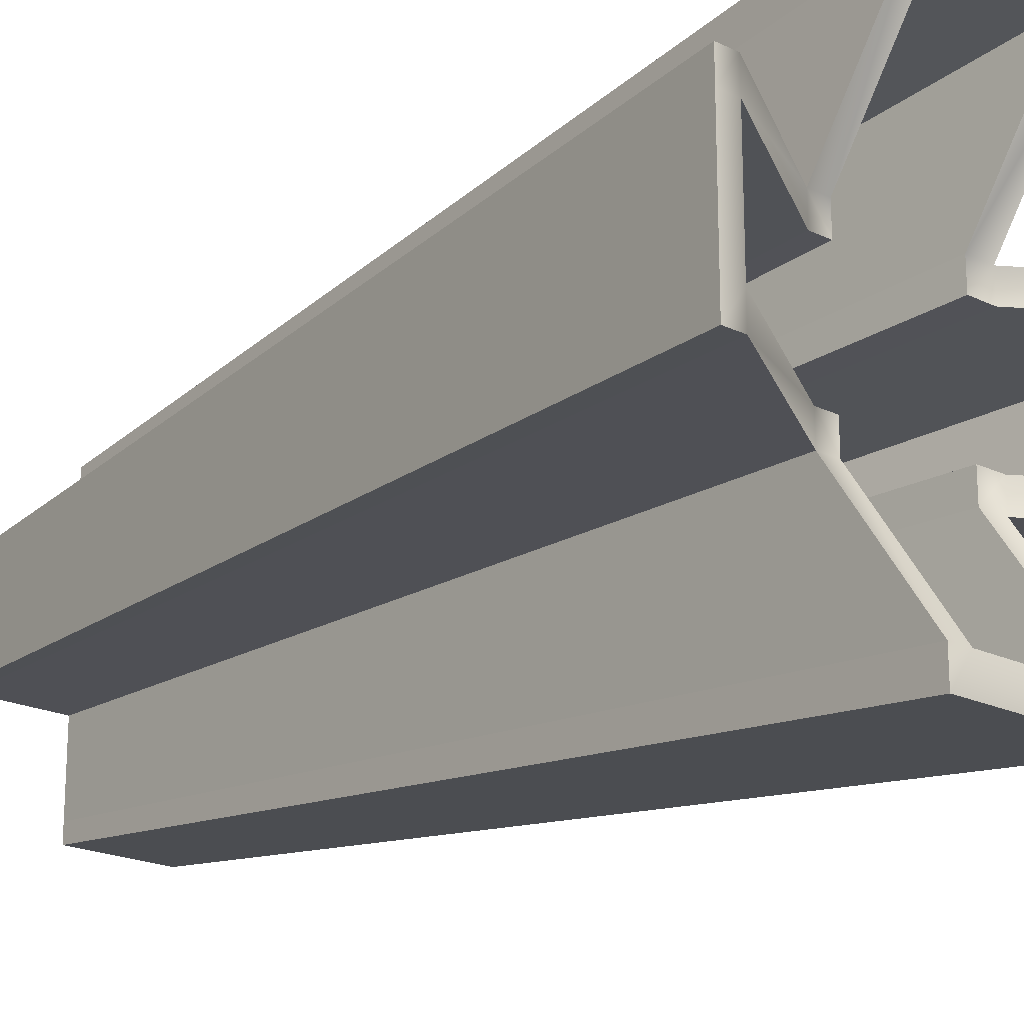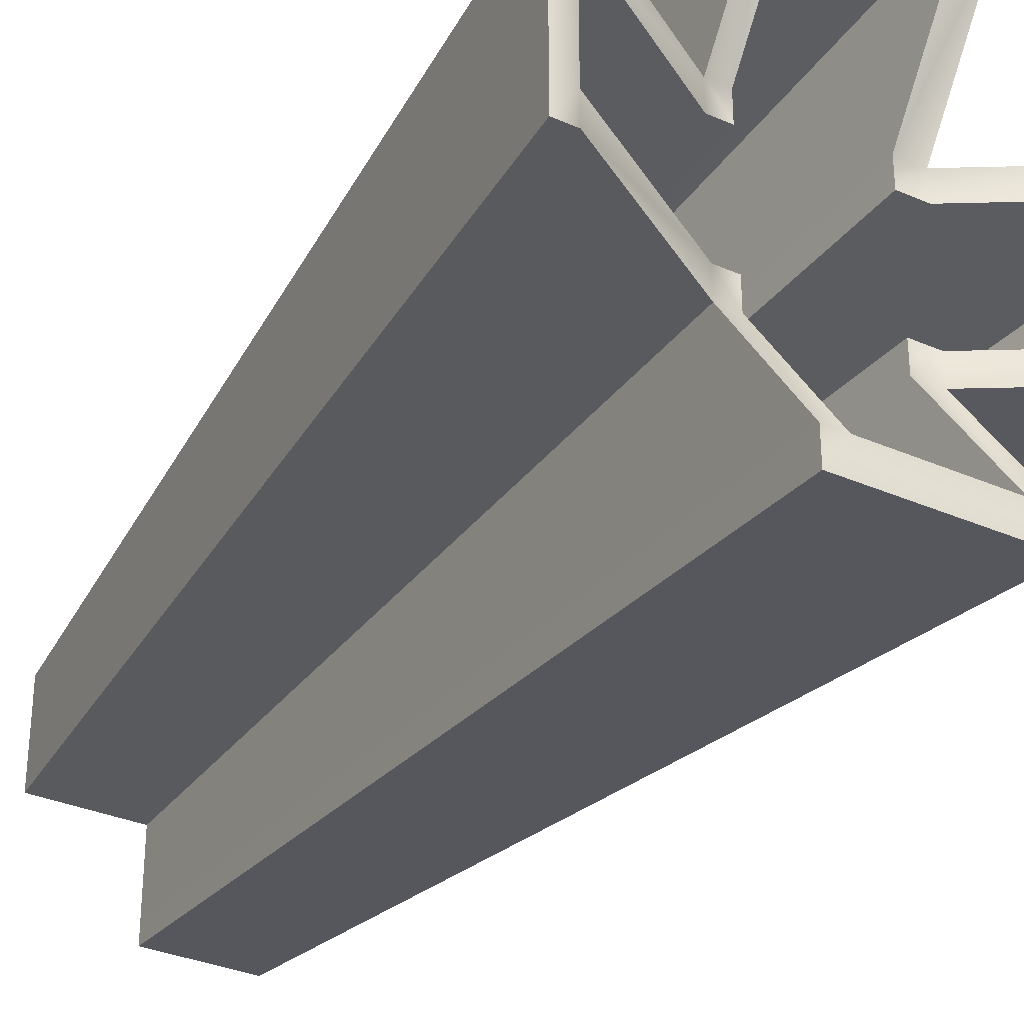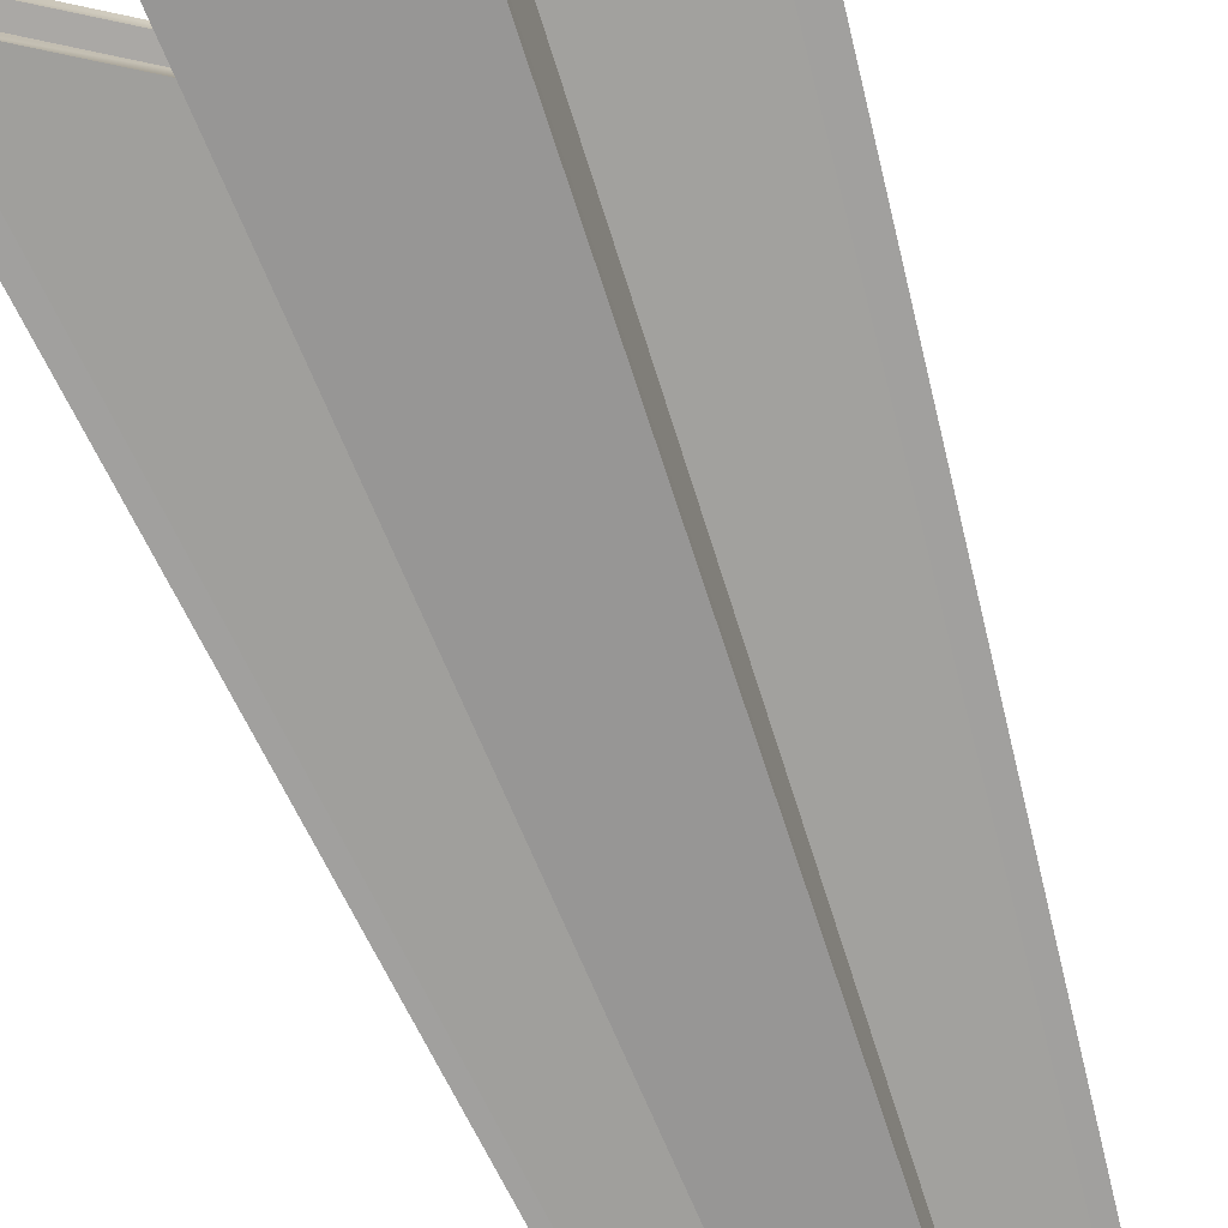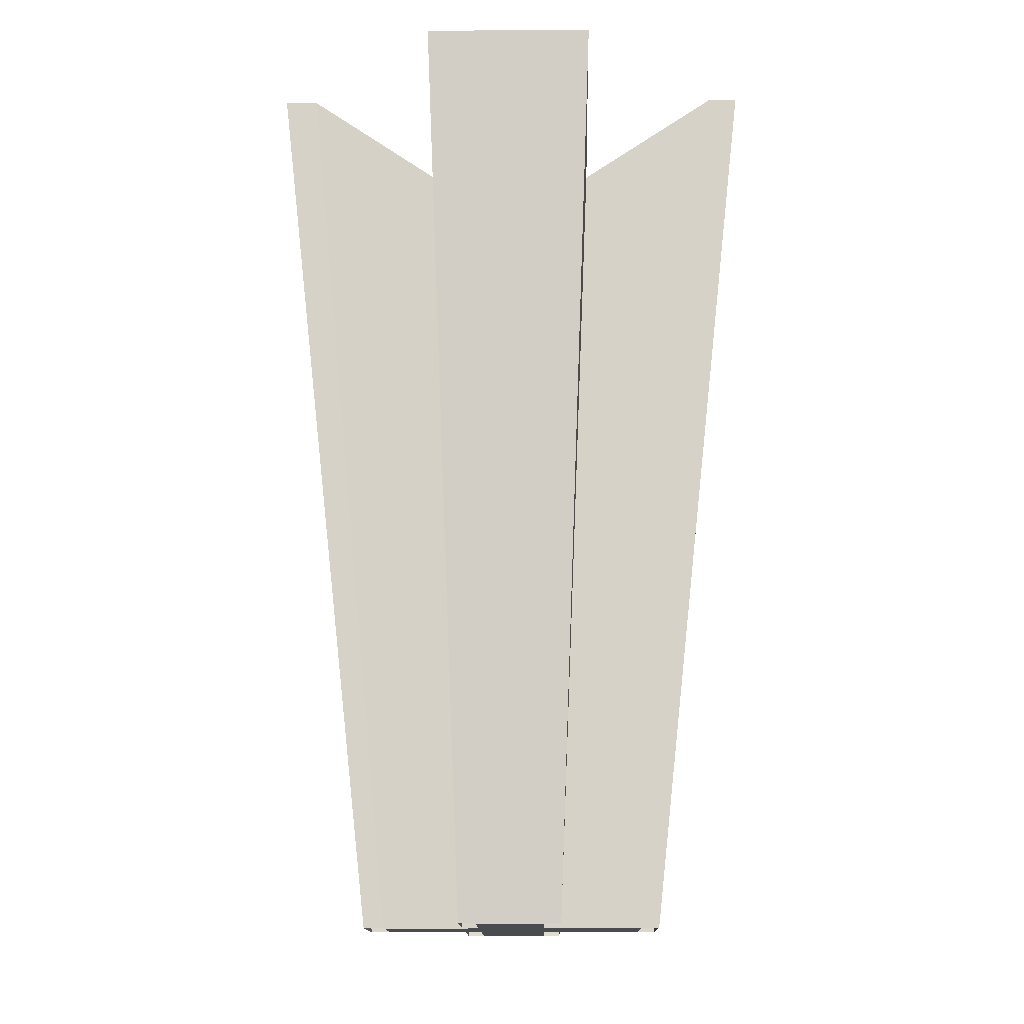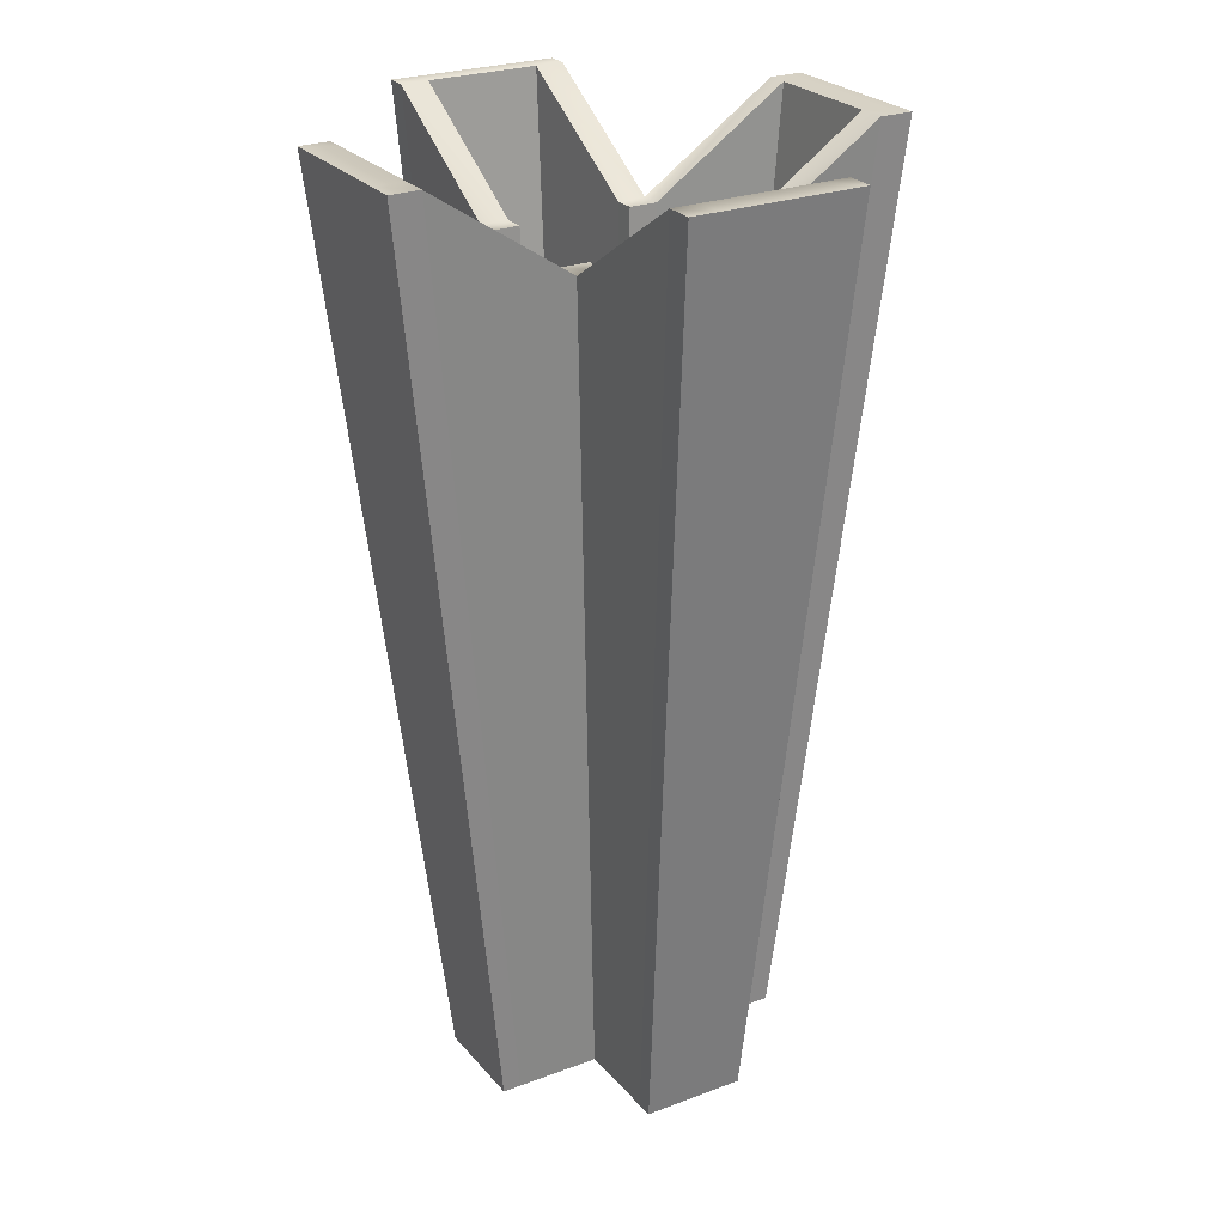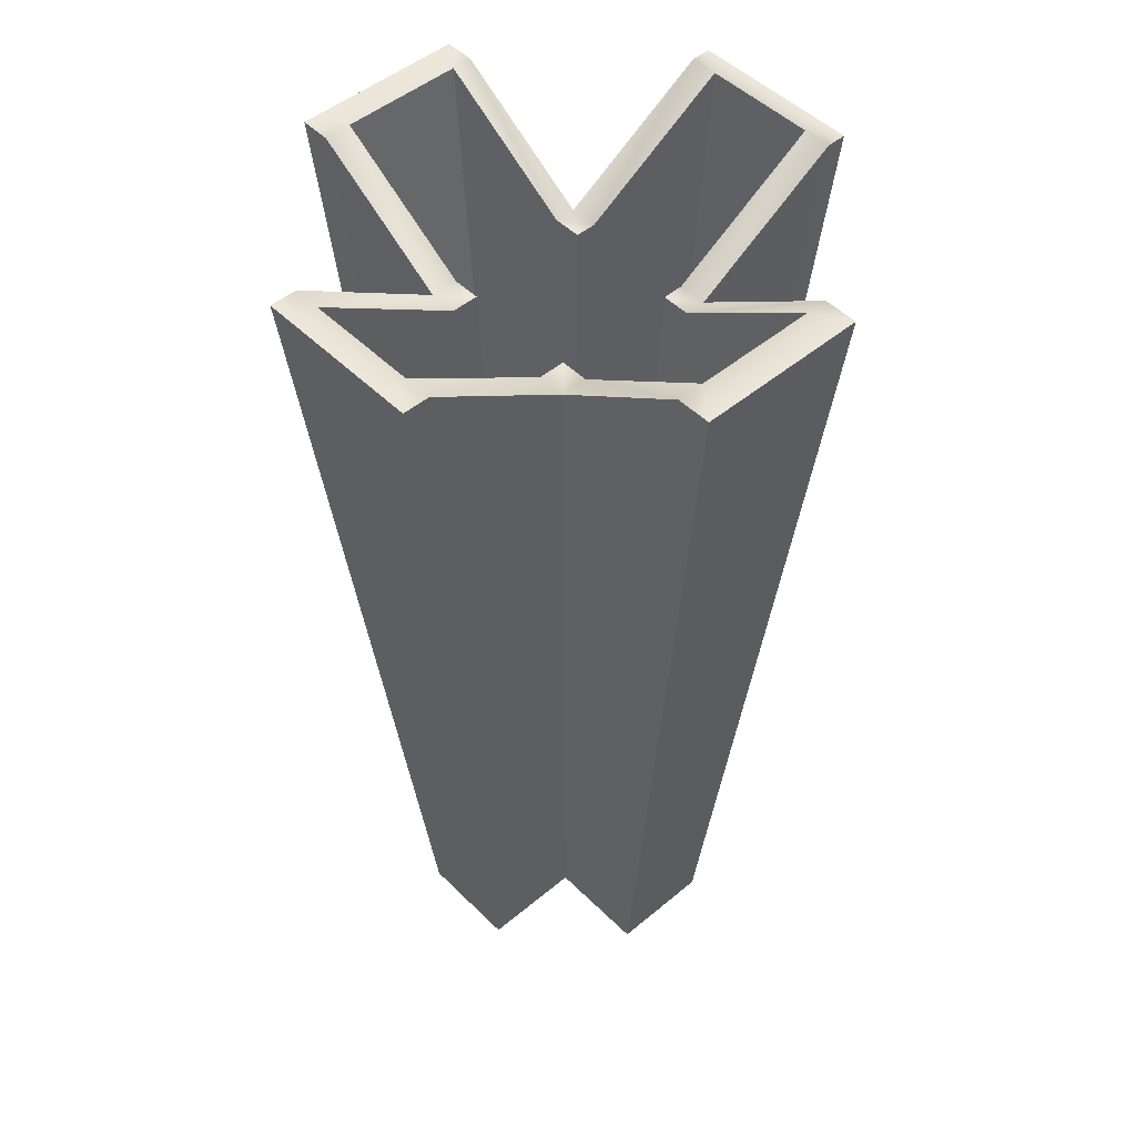
<metadata>
{"format":"obj","ext":"obj","renderer":"f3d","projection":"perspective","resolution":1024,"background":"white","views":[{"elev":-20.4,"azim":138.8,"up":"+Z"},{"elev":-32.8,"azim":148.8,"up":"+Z"},{"elev":-73.6,"azim":-160.0,"up":"+Z"},{"elev":-14.3,"azim":90.9,"up":"+Y"},{"elev":25.9,"azim":-120.8,"up":"+Y"},{"elev":49.3,"azim":-42.7,"up":"+Y"}]}
</metadata>
<code>
v -7.093 1.417 7.019
v -7.181 1.417 7.019
v -7.181 1.417 7.118
v -7.093 1.417 7.118
v -7.181 1.113 7.571
v -7.646 1.417 7.571
v -7.646 1.417 7.662
v -7.181 1.113 7.662
v -7.093 1.113 7.571
v -7.093 1.113 7.662
v -6.141 1.417 7.571
v -6.629 1.113 7.571
v -6.629 1.113 7.662
v -6.141 1.417 7.662
v -7.093 1.113 8.124
v -7.181 1.113 8.124
v -7.181 1.417 8.566
v -7.093 1.417 8.566
v -6.076 1.417 7.571
v -6.076 1.417 7.662
v -6.141 1.417 8.031
v -6.076 1.417 8.031
v -6.444 -1.571 7.736
v -6.738 -1.571 7.736
v -6.738 -1.571 7.958
v -6.444 -1.571 7.958
v -7.019 -1.571 7.736
v -7.072 -1.571 7.736
v -7.072 -1.571 7.958
v -7.019 -1.571 7.958
v -7.352 -1.571 7.736
v -7.352 -1.571 7.958
v -6.141 1.417 8.124
v -6.076 1.417 8.124
v -6.629 1.113 8.031
v -6.629 1.113 8.124
v -7.093 1.113 8.031
v -7.181 1.113 8.031
v -7.646 1.417 8.031
v -7.646 1.417 8.124
v -6.629 1.417 7.019
v -6.696 1.417 7.019
v -6.696 1.417 7.118
v -6.629 1.417 7.118
v -6.696 1.113 7.571
v -6.696 1.113 7.662
v -6.779 -1.571 7.736
v -6.779 -1.571 7.958
v -6.696 1.113 8.031
v -6.696 1.113 8.124
v -6.696 1.417 8.566
v -6.629 1.417 8.566
v -7.019 -1.571 7.681
v -6.779 -1.571 7.681
v -7.019 -1.571 8.014
v -6.779 -1.571 8.014
v -7.019 -1.571 8.281
v -6.779 -1.571 8.281
v -6.696 1.417 8.676
v -6.629 1.417 8.676
v -7.093 1.417 8.676
v -7.181 1.417 8.676
v -6.779 -1.571 7.407
v -7.019 -1.571 7.407
v -7.734 1.417 8.031
v -7.734 1.417 8.124
v -7.734 1.417 7.662
v -7.734 1.417 7.571
v -7.019 -1.571 7.348
v -7.072 -1.571 7.348
v -7.072 -1.571 7.407
v -7.072 -1.571 7.681
v -7.352 -1.571 7.681
v -6.444 -1.571 7.681
v -6.738 -1.571 7.681
v -7.072 -1.571 8.014
v -7.072 -1.571 8.281
v -6.405 -1.571 7.681
v -6.405 -1.571 7.736
v -6.405 -1.571 7.958
v -6.405 -1.571 8.014
v -6.444 -1.571 8.014
v -6.738 -1.571 8.014
v -7.352 -1.571 8.014
v -6.738 -1.571 7.348
v -6.779 -1.571 7.348
v -6.738 -1.571 7.407
v -6.738 -1.571 8.281
v -6.738 -1.571 8.348
v -6.779 -1.571 8.348
v -7.019 -1.571 8.348
v -7.072 -1.571 8.348
v -7.405 -1.571 8.014
v -7.405 -1.571 7.958
v -7.405 -1.571 7.736
v -7.405 -1.571 7.681
g pCube36_pCube36
f 1 2 3
f 3 4 1
f 5 6 7
f 7 8 5
f 9 5 8
f 8 10 9
f 11 12 13
f 13 14 11
f 15 16 17
f 17 18 15
f 19 11 14
f 14 20 19
f 20 14 21
f 21 22 20
f 23 24 25
f 25 26 23
f 27 28 29
f 29 30 27
f 28 31 32
f 32 29 28
f 22 21 33
f 33 34 22
f 21 35 36
f 36 33 21
f 37 38 16
f 16 15 37
f 38 39 40
f 40 16 38
f 41 42 43
f 43 44 41
f 45 46 13
f 13 12 45
f 47 48 25
f 25 24 47
f 49 50 36
f 36 35 49
f 50 51 52
f 52 36 50
f 42 1 4
f 4 43 42
f 53 27 47
f 47 54 53
f 27 30 48
f 48 47 27
f 30 55 56
f 56 48 30
f 55 57 58
f 58 56 55
f 51 59 60
f 60 52 51
f 18 61 59
f 59 51 18
f 18 17 62
f 62 61 18
f 44 43 45
f 45 12 44
f 63 64 53
f 53 54 63
f 4 3 5
f 5 9 4
f 39 65 66
f 66 40 39
f 7 67 65
f 65 39 7
f 6 68 67
f 67 7 6
f 69 70 2
f 2 1 69
f 70 71 3
f 3 2 70
f 72 73 6
f 6 5 72
f 31 28 8
f 8 7 31
f 27 53 9
f 9 10 27
f 28 27 10
f 10 8 28
f 74 75 12
f 12 11 74
f 24 23 14
f 14 13 24
f 57 55 15
f 15 18 57
f 76 77 17
f 17 16 76
f 78 74 11
f 11 19 78
f 79 78 19
f 19 20 79
f 80 79 20
f 20 22 80
f 23 26 21
f 21 14 23
f 81 80 22
f 22 34 81
f 82 81 34
f 34 33 82
f 26 25 35
f 35 21 26
f 83 82 33
f 33 36 83
f 30 29 38
f 38 37 30
f 55 30 37
f 37 15 55
f 29 32 39
f 39 38 29
f 84 76 16
f 16 40 84
f 85 86 42
f 42 41 85
f 87 85 41
f 41 44 87
f 54 47 46
f 46 45 54
f 47 24 13
f 13 46 47
f 48 56 50
f 50 49 48
f 25 48 49
f 49 35 25
f 56 58 51
f 51 50 56
f 88 83 36
f 36 52 88
f 86 69 1
f 1 42 86
f 64 63 43
f 43 4 64
f 89 88 52
f 52 60 89
f 90 89 60
f 60 59 90
f 58 57 18
f 18 51 58
f 91 90 59
f 59 61 91
f 92 91 61
f 61 62 92
f 77 92 62
f 62 17 77
f 75 87 44
f 44 12 75
f 63 54 45
f 45 43 63
f 53 64 4
f 4 9 53
f 71 72 5
f 5 3 71
f 93 84 40
f 40 66 93
f 94 93 66
f 66 65 94
f 32 31 7
f 7 39 32
f 95 94 65
f 65 67 95
f 73 96 68
f 68 6 73
f 96 95 67
f 67 68 96

</code>
